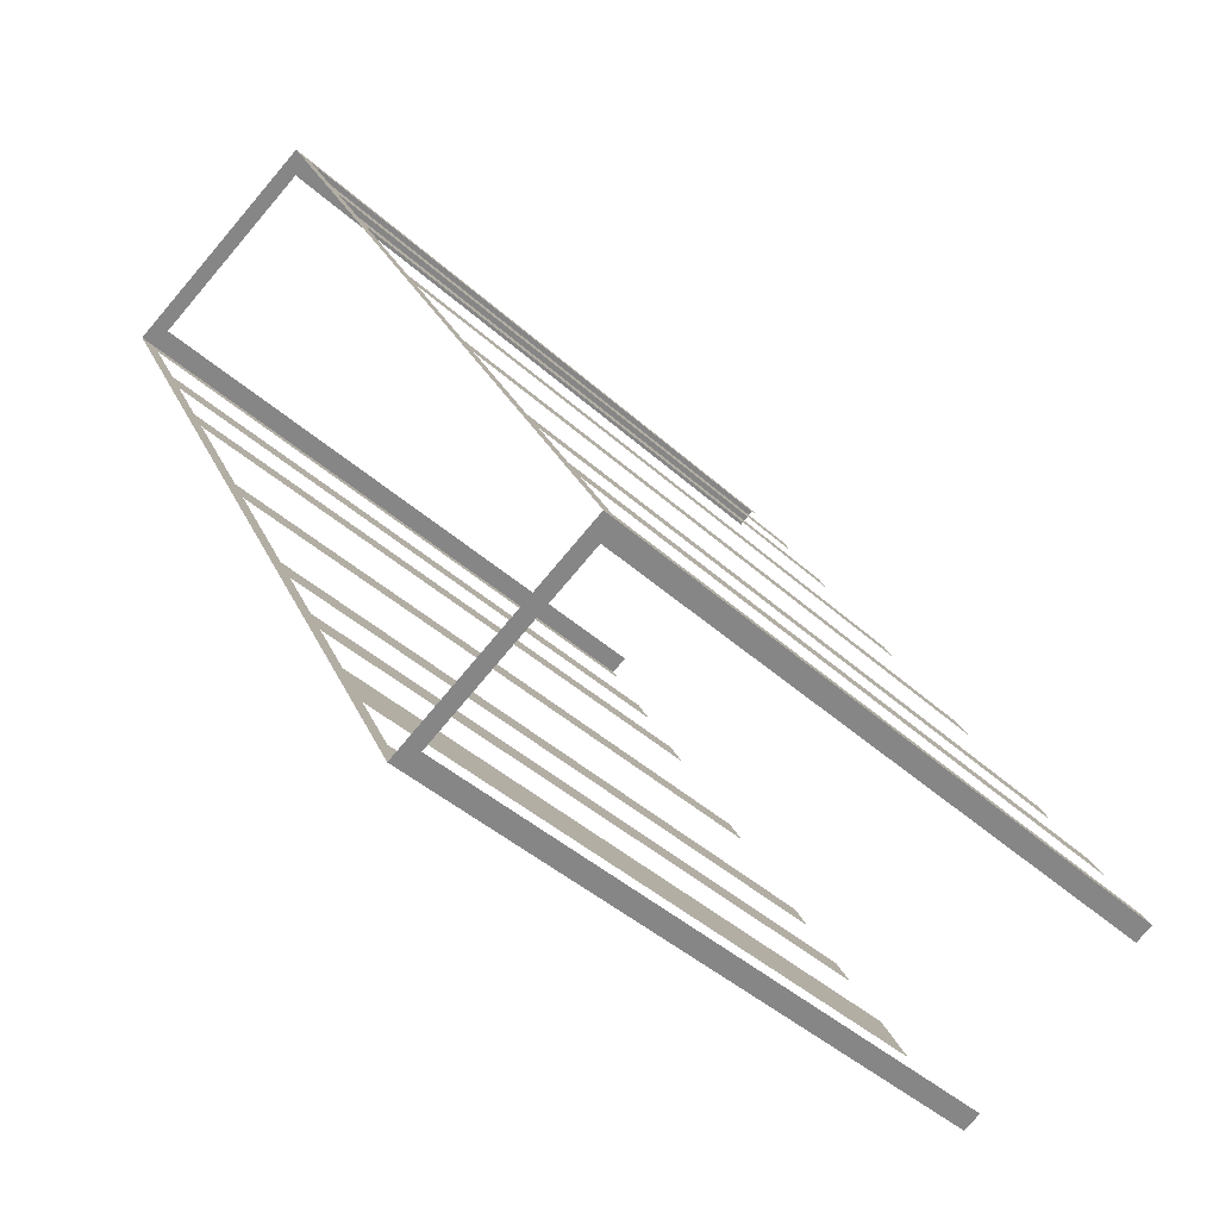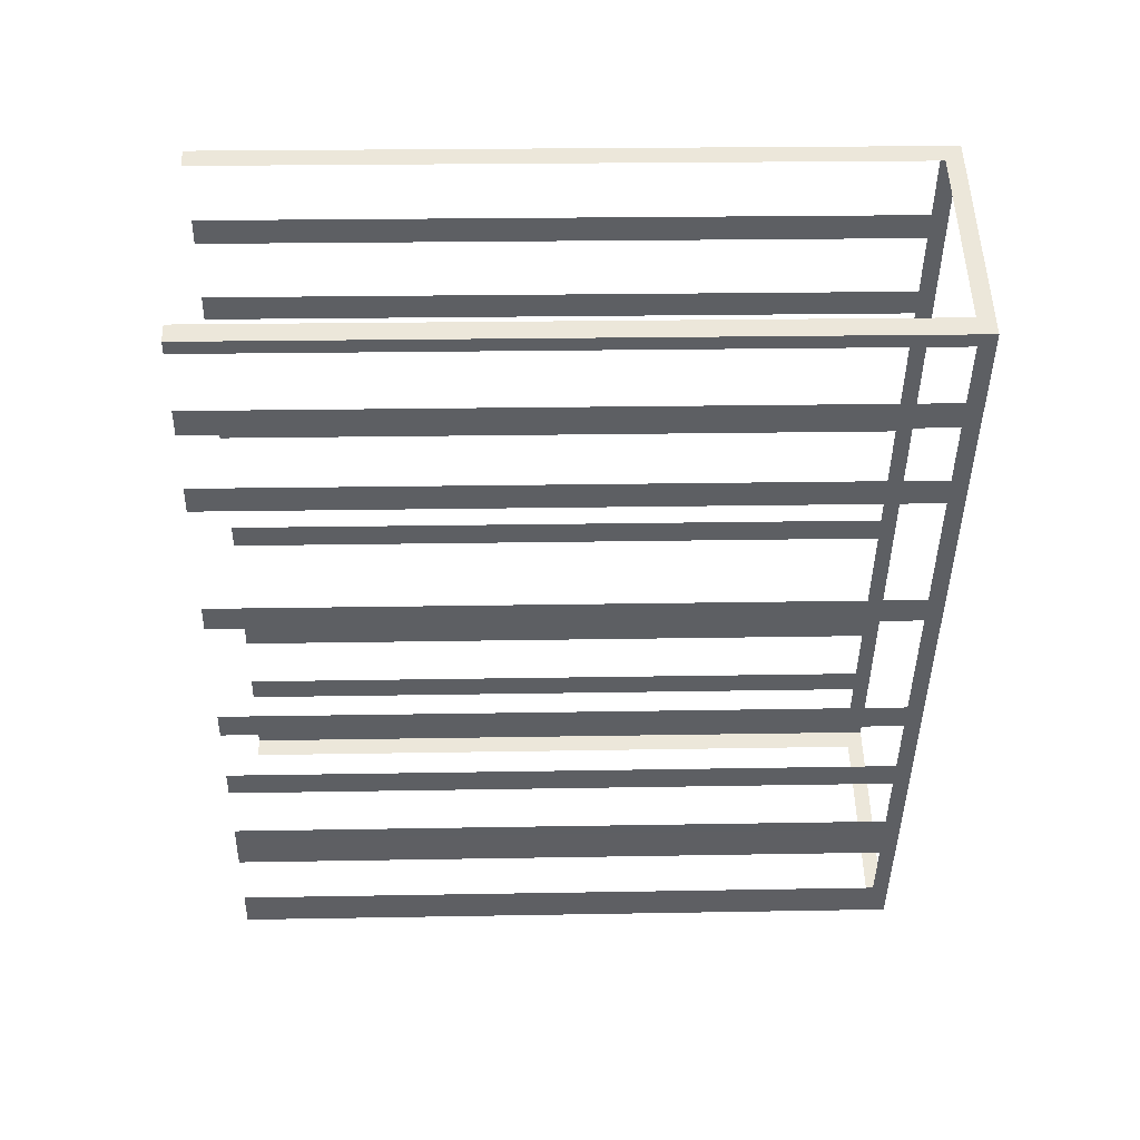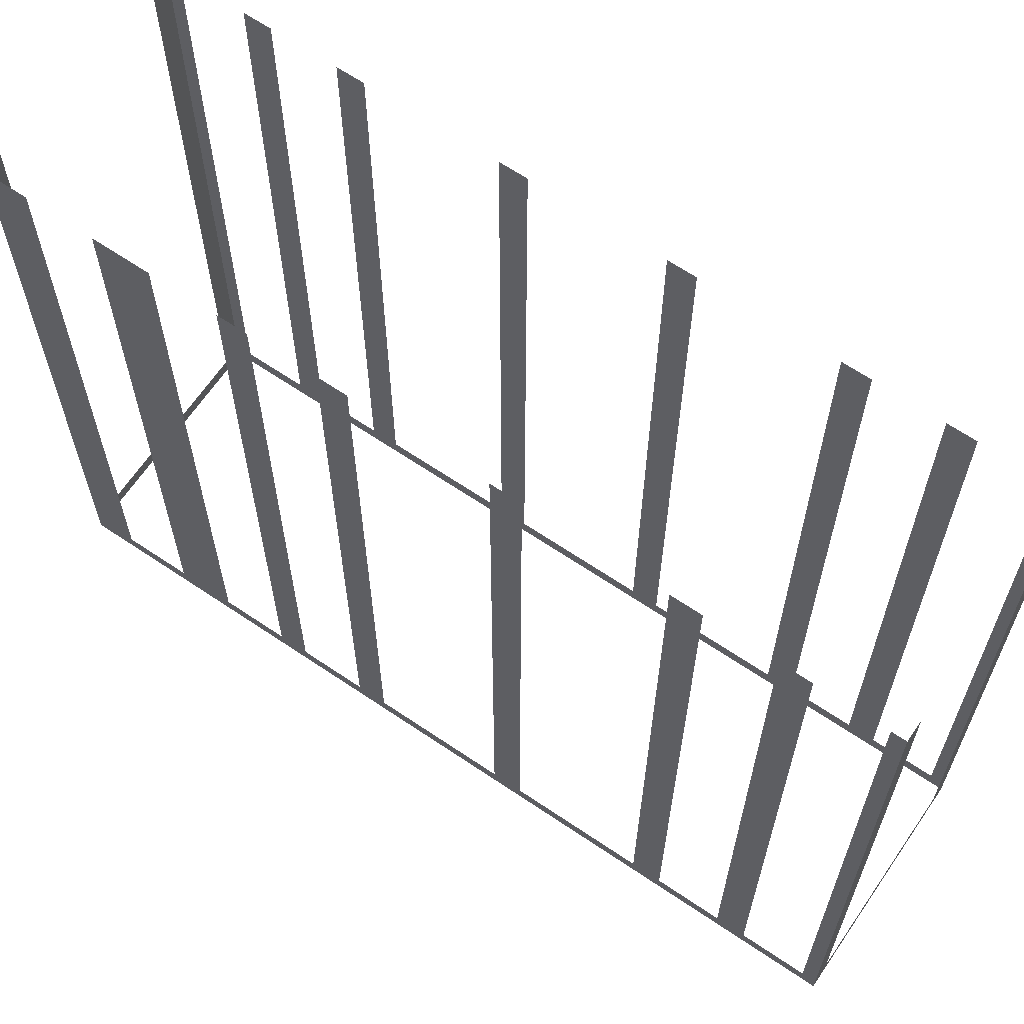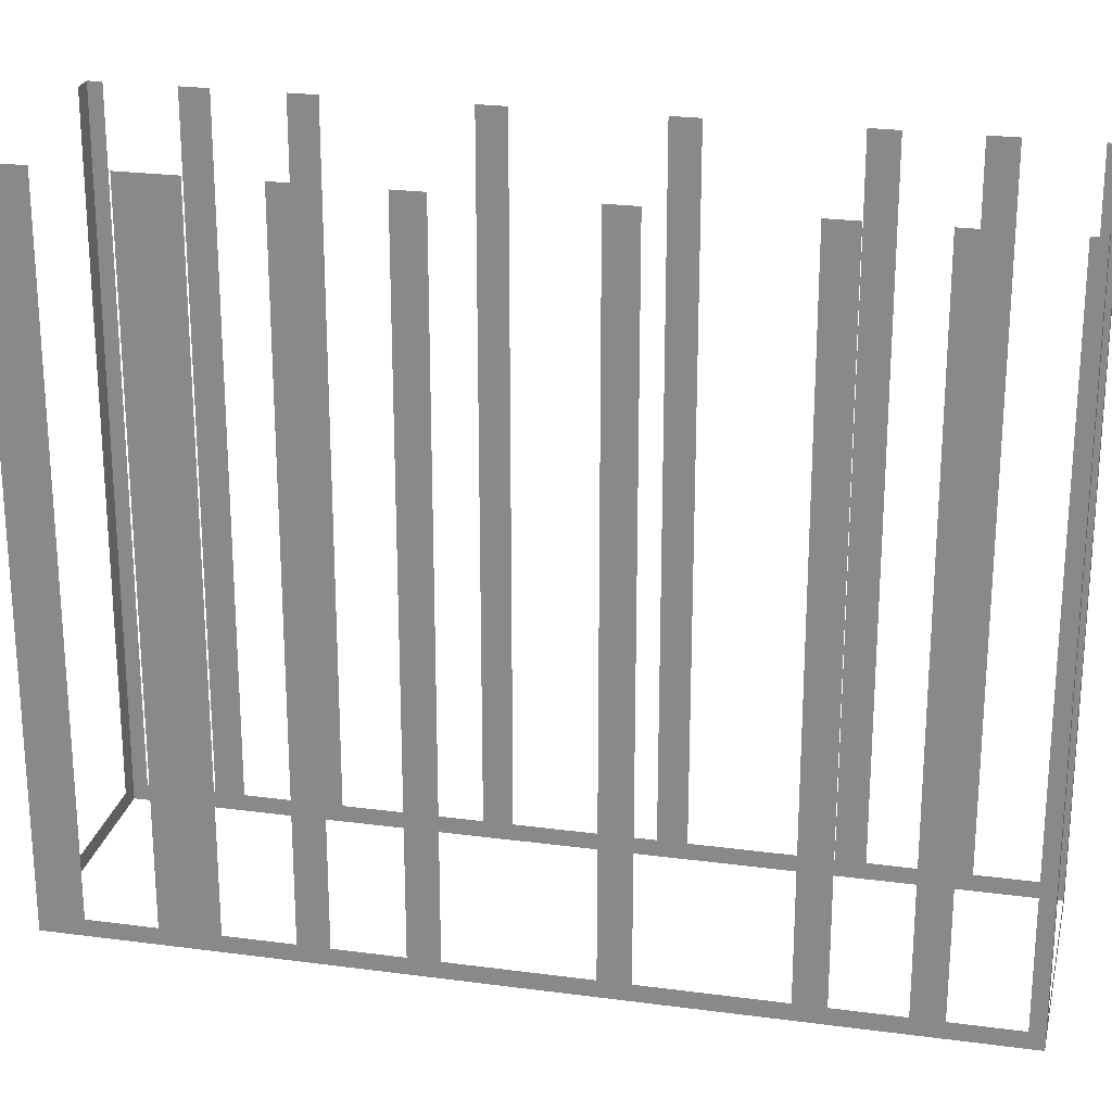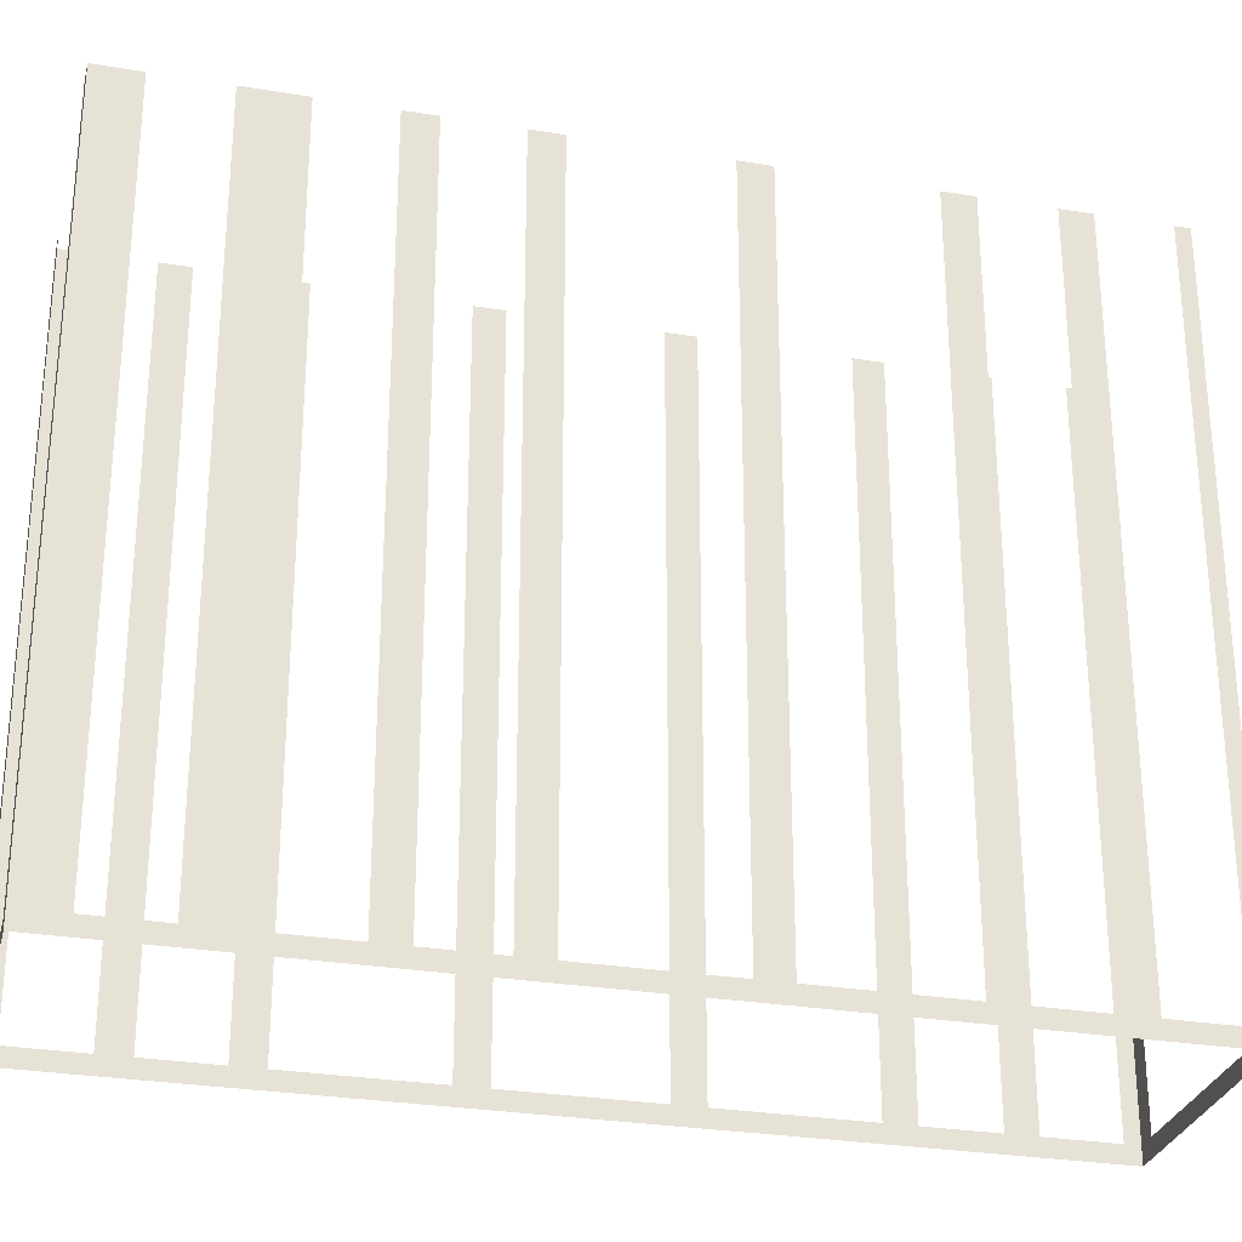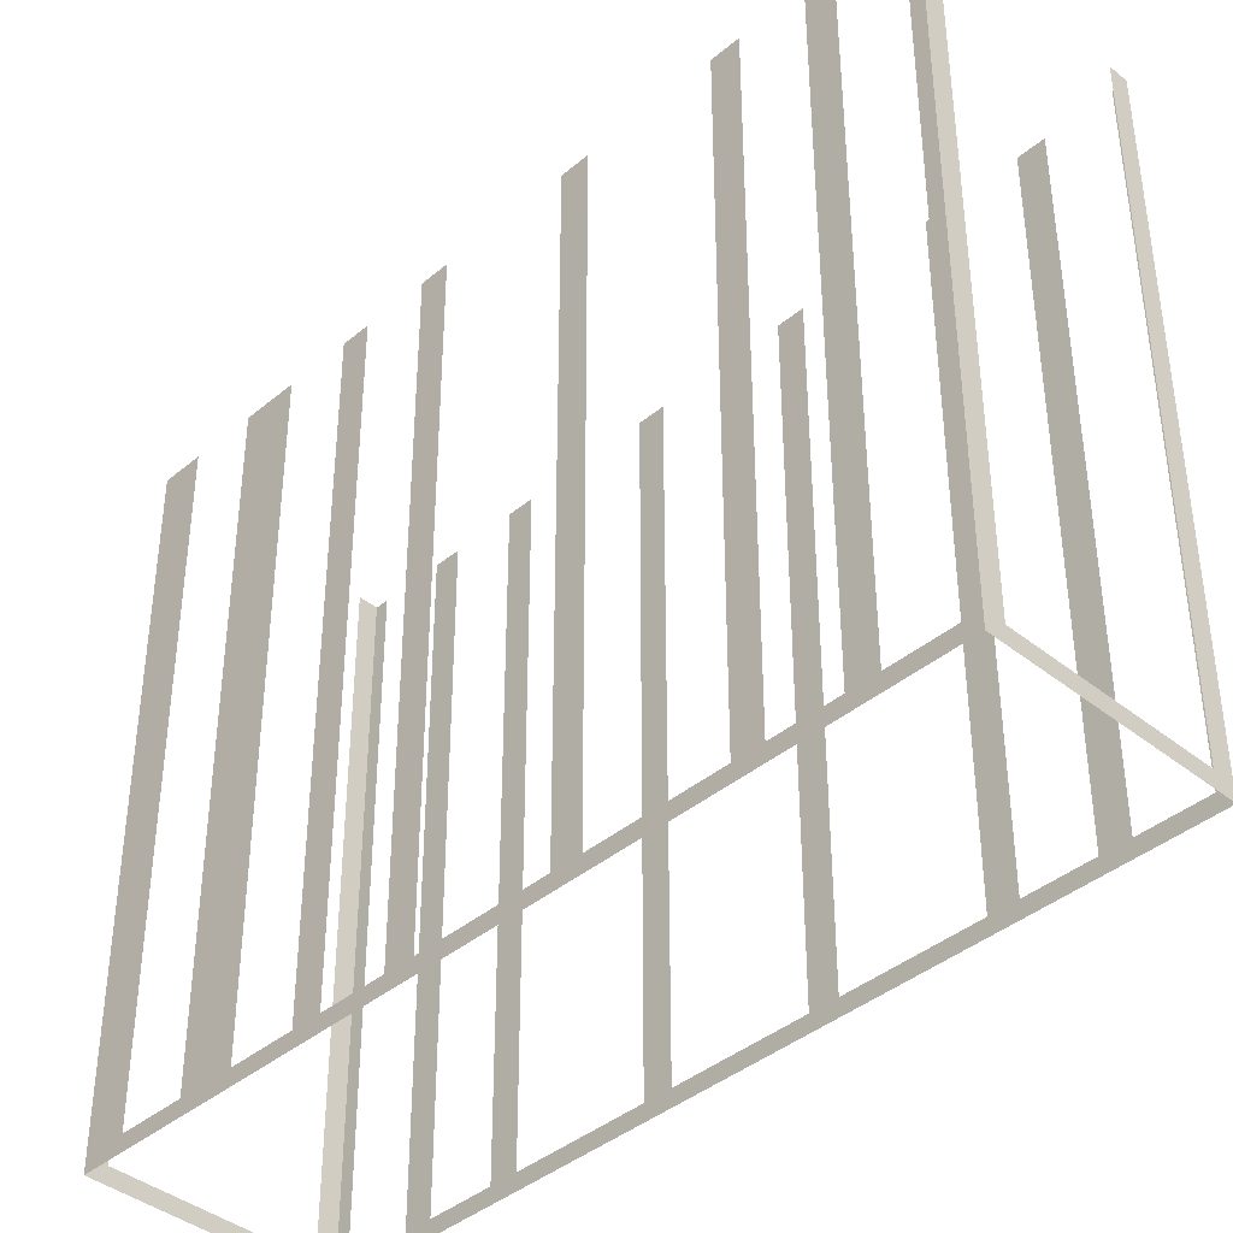
<metadata>
{"format":"obj","ext":"obj","renderer":"f3d","projection":"perspective","resolution":1024,"background":"white","views":[{"elev":-42.0,"azim":-137.4,"up":"+Y"},{"elev":20.9,"azim":88.1,"up":"+Y"},{"elev":65.4,"azim":95.9,"up":"+Z"},{"elev":24.3,"azim":74.1,"up":"+Z"},{"elev":-28.8,"azim":47.8,"up":"+Z"},{"elev":-40.4,"azim":107.2,"up":"+Z"}]}
</metadata>
<code>
o geometryt000010000010000110010110000110000110100000100100st55
v 379.2 -239.8 611.8
v 379.7 -240 628.3
v 379.2 -239.8 628.3
v 374.5 -237.2 611.4
v 374.9 -237.5 611.8
v 379.7 -240 611.4
v 374.9 -237.5 628.3
v 374.5 -237.2 628.3
v 374.6 -236.9 611.8
v 374.5 -237.2 628.3
v 374.6 -236.9 628.3
v 375.4 -235.5 611.8
v 374.5 -237.2 611.4
v 375.4 -235.5 628.3
v 375.7 -234.9 628.3
v 375.7 -234.9 611.8
v 376.5 -233.4 611.8
v 376.5 -233.4 628.3
v 376.8 -232.8 628.3
v 376.8 -232.8 611.8
v 378.4 -230 611.8
v 378.4 -230 628.3
v 378.7 -229.4 628.3
v 378.7 -229.4 611.8
v 380.3 -226.5 611.8
v 380.3 -226.5 628.3
v 380.6 -225.9 628.3
v 380.6 -225.9 611.8
v 384.5 -218.6 611.4
v 382.2 -223 611.8
v 382.2 -223 628.3
v 382.5 -222.4 628.3
v 382.5 -222.4 611.8
v 383.3 -220.9 611.8
v 383.3 -220.9 628.3
v 383.6 -220.3 628.3
v 383.6 -220.3 611.8
v 384.4 -218.9 611.8
v 384.4 -218.9 628.3
v 384.5 -218.6 628.3
v 380.9 -237.7 611.8
v 381.4 -236.7 628.3
v 380.9 -237.7 628.3
v 379.7 -240 611.4
v 380.2 -239.1 611.8
v 381.4 -236.7 611.4
v 380.2 -239.1 628.3
v 379.7 -240 628.3
v 389.6 -221.7 611.8
v 389.7 -221.4 628.3
v 389.6 -221.7 628.3
v 388.8 -223.1 611.8
v 389.7 -221.4 611.4
v 388.8 -223.1 628.3
v 388.4 -223.8 628.3
v 388.4 -223.8 611.8
v 387.7 -225.2 611.8
v 387.7 -225.2 628.3
v 387.3 -225.9 628.3
v 387.3 -225.9 611.8
v 385.8 -228.8 611.8
v 385.8 -228.8 628.3
v 385.4 -229.4 628.3
v 385.4 -229.4 611.8
v 383.9 -232.3 611.8
v 381.4 -236.7 611.4
v 383.9 -232.3 628.3
v 383.5 -232.9 628.3
v 383.5 -232.9 611.8
v 382.7 -234.4 611.8
v 382.7 -234.4 628.3
v 382.4 -235 628.3
v 382.4 -235 611.8
v 381.6 -236.4 611.8
v 381.6 -236.4 628.3
v 381.4 -236.7 628.3
v 385 -218.8 611.8
v 384.5 -218.6 628.3
v 385 -218.8 628.3
v 389.3 -221.2 611.8
v 384.5 -218.6 611.4
v 389.3 -221.2 628.3
v 389.7 -221.4 628.3
v 389.7 -221.4 611.4
f 1 2 3
f 4 6 1
f 2 1 6
f 8 4 5
f 9 10 11
f 12 13 9
f 10 9 13
f 14 15 12
f 15 16 12
f 16 13 12
f 18 19 17
f 19 20 17
f 17 20 13
f 20 21 13
f 22 23 21
f 23 24 21
f 21 24 13
f 24 25 13
f 26 27 25
f 27 28 25
f 25 29 13
f 30 29 28
f 31 32 30
f 32 33 30
f 33 29 30
f 34 29 33
f 35 36 34
f 36 37 34
f 37 29 34
f 38 29 37
f 39 40 38
f 40 29 38
f 41 42 43
f 44 41 45
f 44 46 41
f 42 41 46
f 49 50 51
f 52 53 49
f 50 49 53
f 56 53 52
f 56 57 53
f 58 59 57
f 59 60 57
f 60 61 53
f 65 66 64
f 64 66 53
f 67 68 65
f 68 69 65
f 69 66 65
f 70 66 69
f 71 72 70
f 72 73 70
f 74 66 73
f 75 76 74
f 76 66 74
f 77 78 79
f 80 81 77
f 78 77 81
f 82 83 80
f 83 84 80
f 84 81 80
f 4 1 5
f 7 8 5
f 16 17 13
f 28 29 25
f 47 48 45
f 48 44 45
f 54 55 52
f 55 56 52
f 57 60 53
f 62 63 61
f 63 64 61
f 61 64 53
f 73 66 70

</code>
